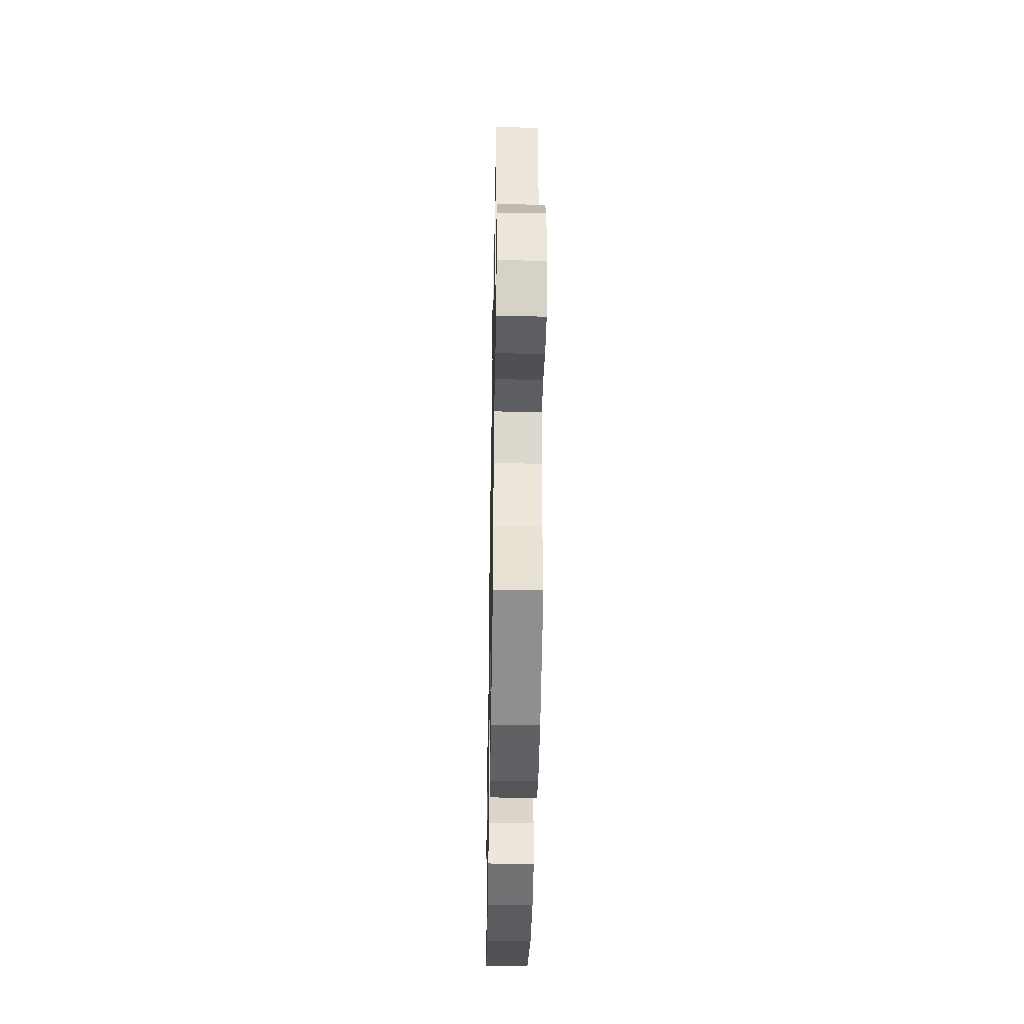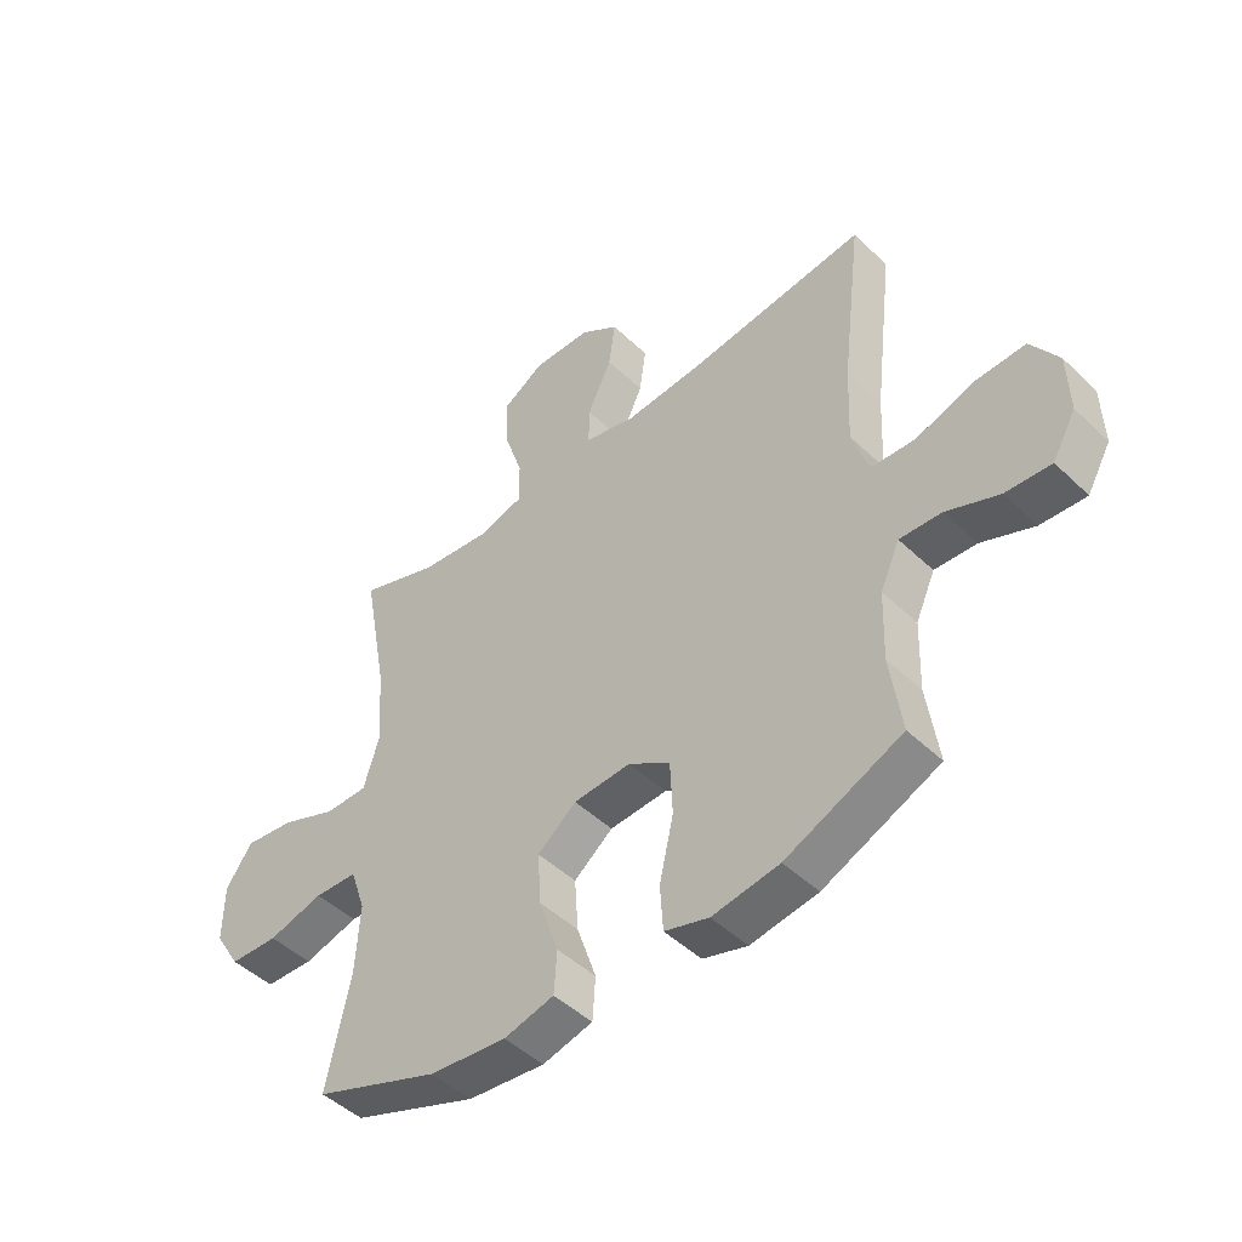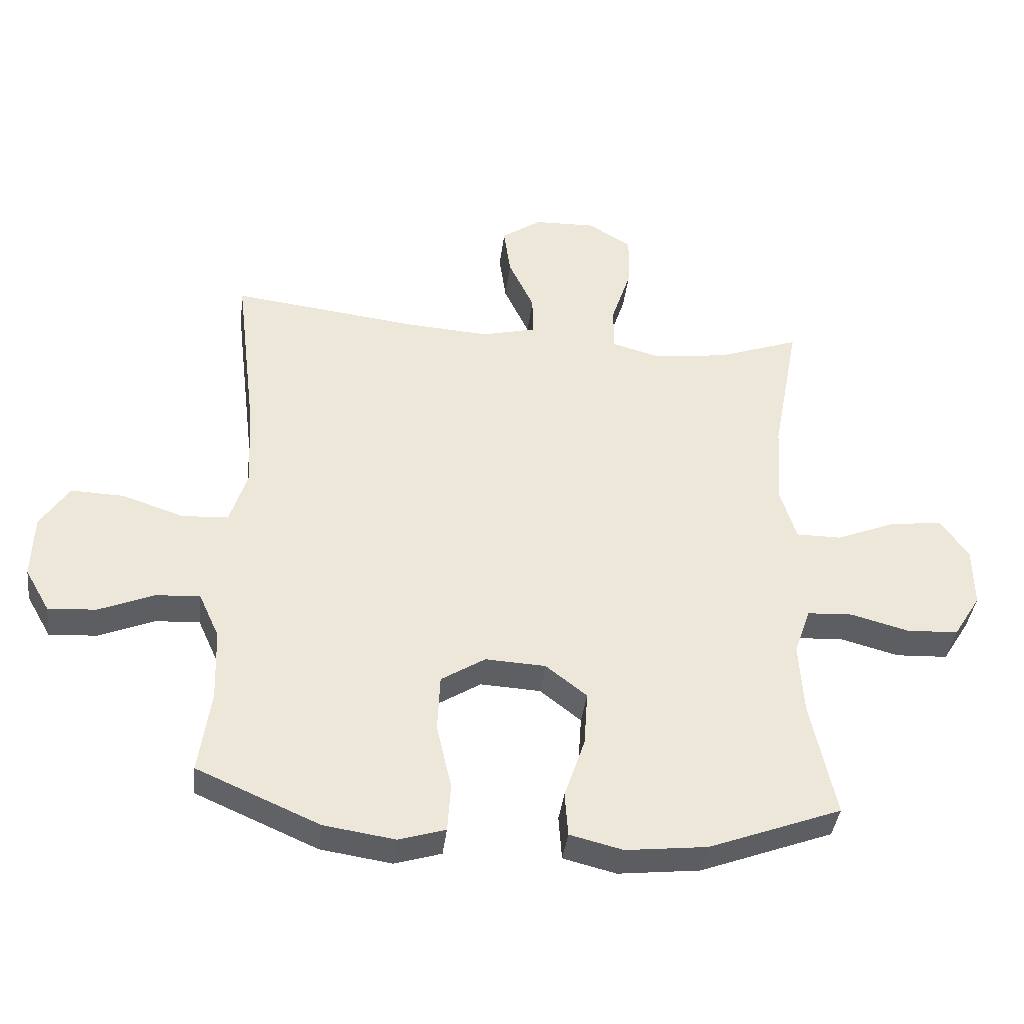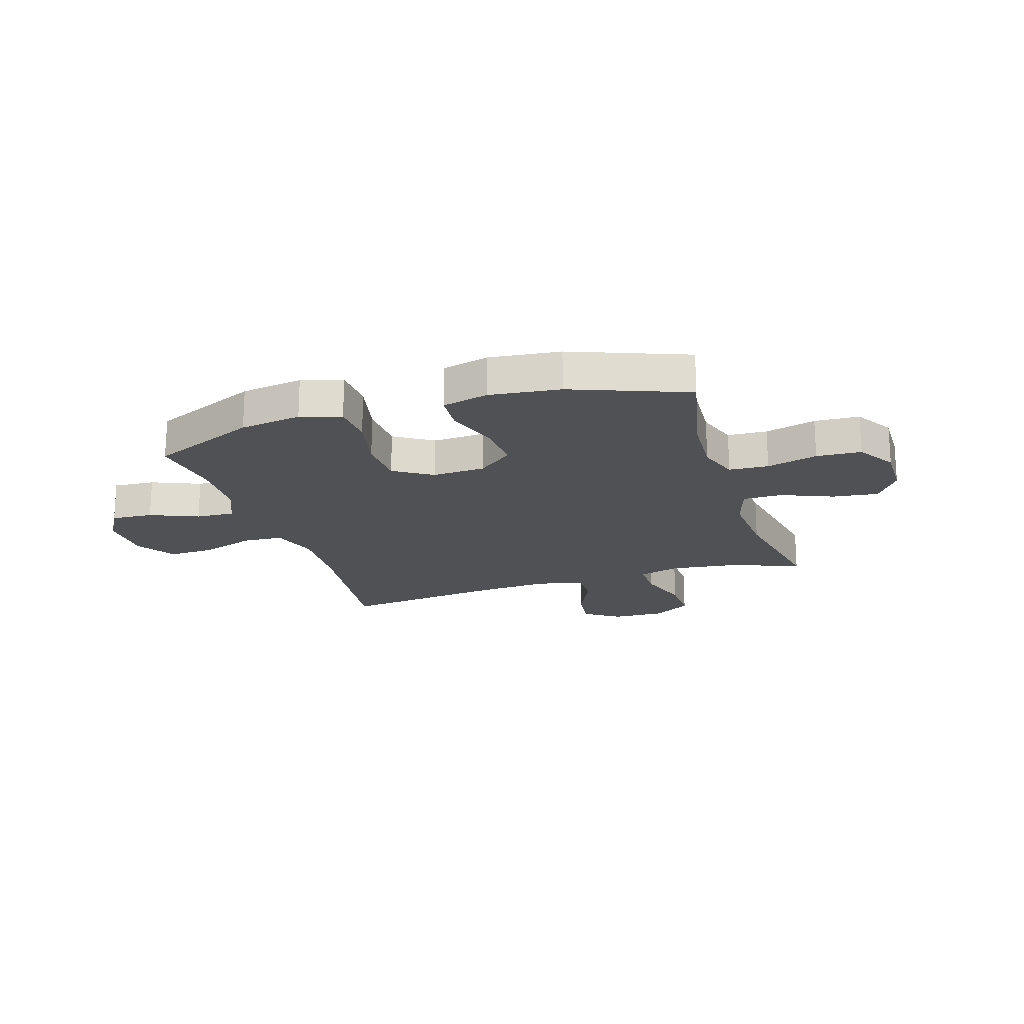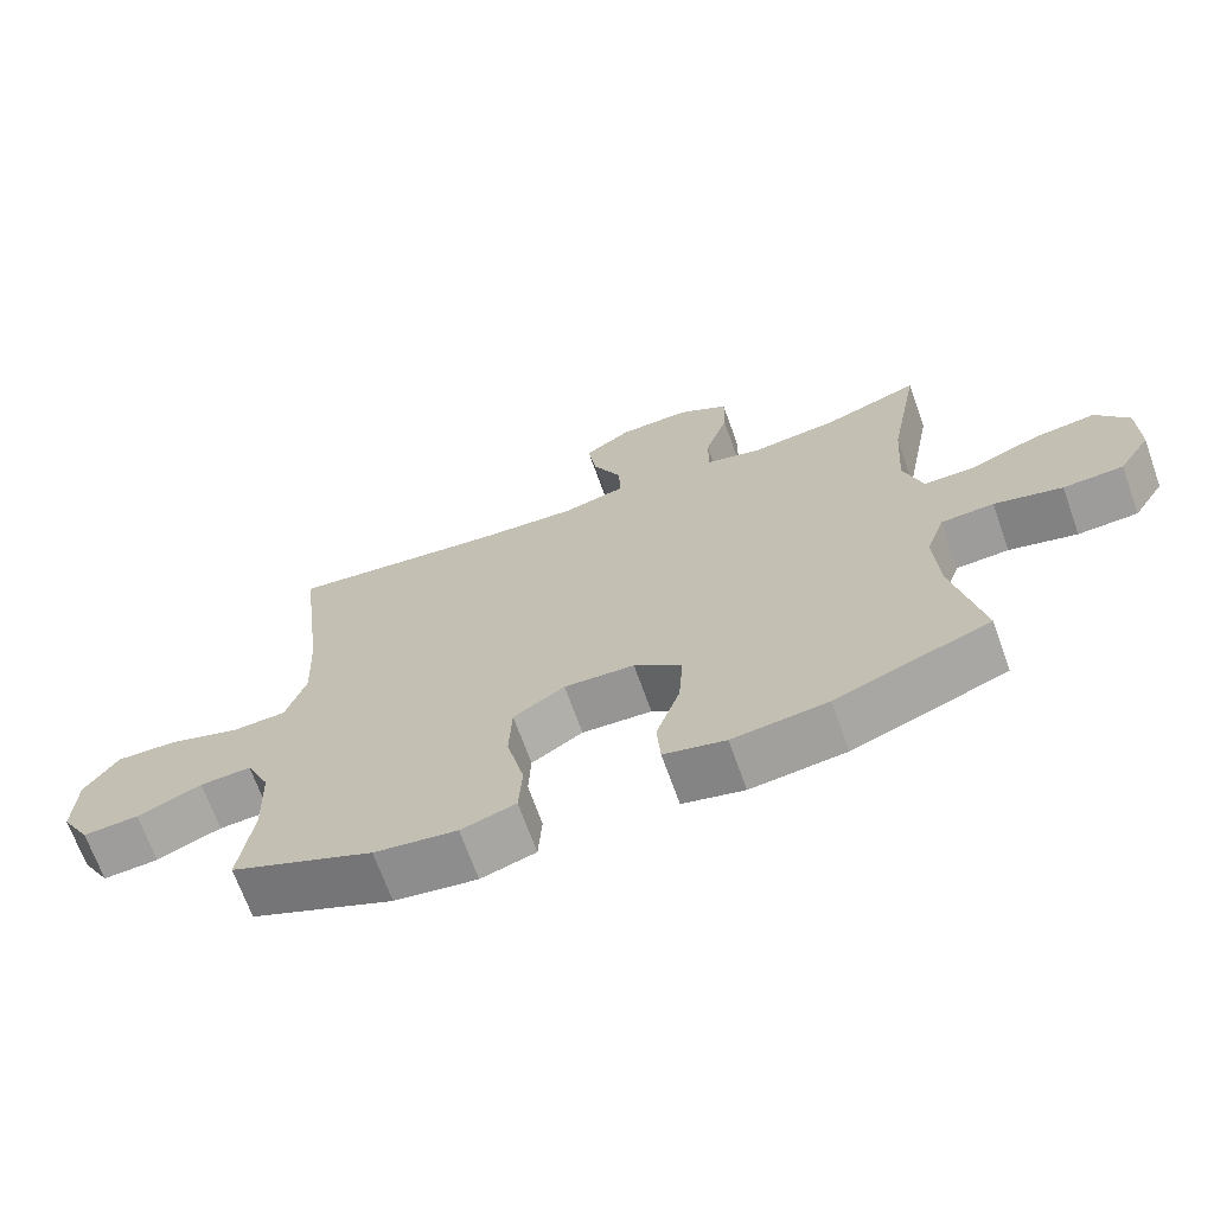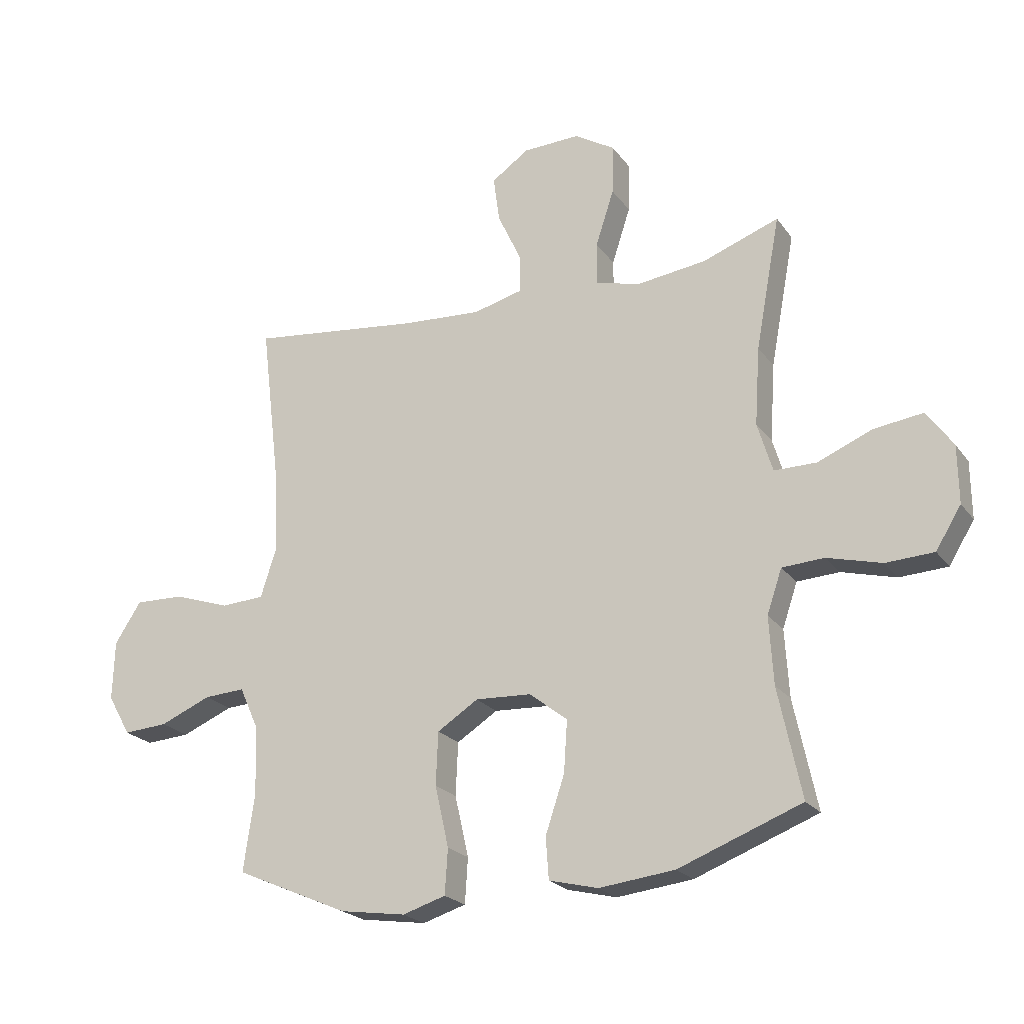
<metadata>
{"format":"obj","ext":"obj","renderer":"f3d","projection":"perspective","resolution":1024,"background":"white","views":[{"elev":-41.6,"azim":89.0,"up":"+Z"},{"elev":-47.3,"azim":43.1,"up":"+Z"},{"elev":-39.3,"azim":173.1,"up":"+Z"},{"elev":-19.6,"azim":-162.5,"up":"+Y"},{"elev":-68.9,"azim":-160.3,"up":"+Z"},{"elev":-22.3,"azim":-153.5,"up":"+Z"}]}
</metadata>
<code>
v 0.5 0.07 -0.5
v 0.303 0.07 -0.586
v 0.189 0.07 -0.603
v 0.114 0.07 -0.58
v 0.109 0.07 -0.502
v 0.133 0.07 -0.396
v 0.129 0.07 -0.304
v 0.058 0.07 -0.259
v -0.039 0.07 -0.264
v -0.105 0.07 -0.316
v -0.099 0.07 -0.405
v -0.066 0.07 -0.503
v -0.071 0.07 -0.575
v -0.156 0.07 -0.596
v -0.287 0.07 -0.581
v -0.5 0.07 -0.5
v -0.46 0.07 -0.311
v -0.453 0.07 -0.195
v -0.479 0.07 -0.119
v -0.552 0.07 -0.115
v -0.646 0.07 -0.14
v -0.729 0.07 -0.136
v -0.773 0.07 -0.065
v -0.772 0.07 0.034
v -0.727 0.07 0.098
v -0.642 0.07 0.087
v -0.547 0.07 0.048
v -0.474 0.07 0.048
v -0.448 0.07 0.134
v -0.457 0.07 0.269
v -0.5 0.07 0.5
v -0.367 0.07 0.452
v -0.246 0.07 0.437
v -0.17 0.07 0.458
v -0.17 0.07 0.531
v -0.202 0.07 0.629
v -0.204 0.07 0.716
v -0.134 0.07 0.759
v -0.035 0.07 0.756
v 0.03 0.07 0.711
v 0.019 0.07 0.631
v -0.022 0.07 0.543
v -0.023 0.07 0.477
v 0.064 0.07 0.455
v 0.201 0.07 0.464
v 0.5 0.07 0.5
v 0.465 0.07 0.211
v 0.459 0.07 0.078
v 0.487 0.07 -0.009
v 0.562 0.07 -0.013
v 0.66 0.07 0.02
v 0.746 0.07 0.023
v 0.792 0.07 -0.048
v 0.795 0.07 -0.151
v 0.755 0.07 -0.221
v 0.678 0.07 -0.216
v 0.589 0.07 -0.179
v 0.518 0.07 -0.175
v 0.485 0.07 -0.248
v 0.481 0.07 -0.366
v 0.5 0 -0.5
v 0.303 0 -0.586
v 0.189 0 -0.603
v 0.114 0 -0.58
v 0.109 0 -0.502
v 0.133 0 -0.396
v 0.129 0 -0.304
v 0.058 0 -0.259
v -0.039 0 -0.264
v -0.105 0 -0.316
v -0.099 0 -0.405
v -0.066 0 -0.503
v -0.071 0 -0.575
v -0.156 0 -0.596
v -0.287 0 -0.581
v -0.5 0 -0.5
v -0.46 0 -0.311
v -0.453 0 -0.195
v -0.479 0 -0.119
v -0.552 0 -0.115
v -0.646 0 -0.14
v -0.729 0 -0.136
v -0.773 0 -0.065
v -0.772 0 0.034
v -0.727 0 0.098
v -0.642 0 0.087
v -0.547 0 0.048
v -0.474 0 0.048
v -0.448 0 0.134
v -0.457 0 0.269
v -0.5 0 0.5
v -0.367 0 0.452
v -0.246 0 0.437
v -0.17 0 0.458
v -0.17 0 0.531
v -0.202 0 0.629
v -0.204 0 0.716
v -0.134 0 0.759
v -0.035 0 0.756
v 0.03 0 0.711
v 0.019 0 0.631
v -0.022 0 0.543
v -0.023 0 0.477
v 0.064 0 0.455
v 0.201 0 0.464
v 0.5 0 0.5
v 0.465 0 0.211
v 0.459 0 0.078
v 0.487 0 -0.009
v 0.562 0 -0.013
v 0.66 0 0.02
v 0.746 0 0.023
v 0.792 0 -0.048
v 0.795 0 -0.151
v 0.755 0 -0.221
v 0.678 0 -0.216
v 0.589 0 -0.179
v 0.518 0 -0.175
v 0.485 0 -0.248
v 0.481 0 -0.366
f 54 55 56 57
f 54 57 58
f 53 54 58
f 50 51 52 53
f 49 50 53 58
f 48 49 58 59
f 45 46 47
f 44 45 47 48
f 43 44 48 59
f 39 40 41 42
f 39 42 43
f 38 39 43
f 35 36 37 38
f 34 35 38 43
f 33 34 43 59
f 30 31 32
f 29 30 32 33
f 28 29 33 59
f 24 25 26 27
f 20 21 22 23
f 19 20 23 24
f 14 15 16 17
f 14 17 18
f 11 12 13 14
f 10 11 14 18
f 9 10 18 19
f 3 4 5 6
f 3 6 7
f 60 1 2 3
f 60 3 7
f 59 60 7 8
f 28 59 8
f 19 24 27 28
f 8 9 19 28
f 117 116 115 114
f 118 117 114
f 118 114 113
f 113 112 111 110
f 118 113 110 109
f 119 118 109 108
f 107 106 105
f 108 107 105 104
f 119 108 104 103
f 102 101 100 99
f 103 102 99
f 103 99 98
f 98 97 96 95
f 103 98 95 94
f 119 103 94 93
f 92 91 90
f 93 92 90 89
f 119 93 89 88
f 87 86 85 84
f 83 82 81 80
f 84 83 80 79
f 77 76 75 74
f 78 77 74
f 74 73 72 71
f 78 74 71 70
f 79 78 70 69
f 66 65 64 63
f 67 66 63
f 63 62 61 120
f 67 63 120
f 68 67 120 119
f 68 119 88
f 88 87 84 79
f 88 79 69 68
f 1 61 62 2
f 2 62 63 3
f 3 63 64 4
f 4 64 65 5
f 5 65 66 6
f 6 66 67 7
f 7 67 68 8
f 8 68 69 9
f 9 69 70 10
f 10 70 71 11
f 11 71 72 12
f 12 72 73 13
f 13 73 74 14
f 14 74 75 15
f 15 75 76 16
f 16 76 77 17
f 17 77 78 18
f 18 78 79 19
f 19 79 80 20
f 20 80 81 21
f 21 81 82 22
f 22 82 83 23
f 23 83 84 24
f 24 84 85 25
f 25 85 86 26
f 26 86 87 27
f 27 87 88 28
f 28 88 89 29
f 29 89 90 30
f 30 90 91 31
f 31 91 92 32
f 32 92 93 33
f 33 93 94 34
f 34 94 95 35
f 35 95 96 36
f 36 96 97 37
f 37 97 98 38
f 38 98 99 39
f 39 99 100 40
f 40 100 101 41
f 41 101 102 42
f 42 102 103 43
f 43 103 104 44
f 44 104 105 45
f 45 105 106 46
f 46 106 107 47
f 47 107 108 48
f 48 108 109 49
f 49 109 110 50
f 50 110 111 51
f 51 111 112 52
f 52 112 113 53
f 53 113 114 54
f 54 114 115 55
f 55 115 116 56
f 56 116 117 57
f 57 117 118 58
f 58 118 119 59
f 59 119 120 60
f 60 120 61 1

</code>
